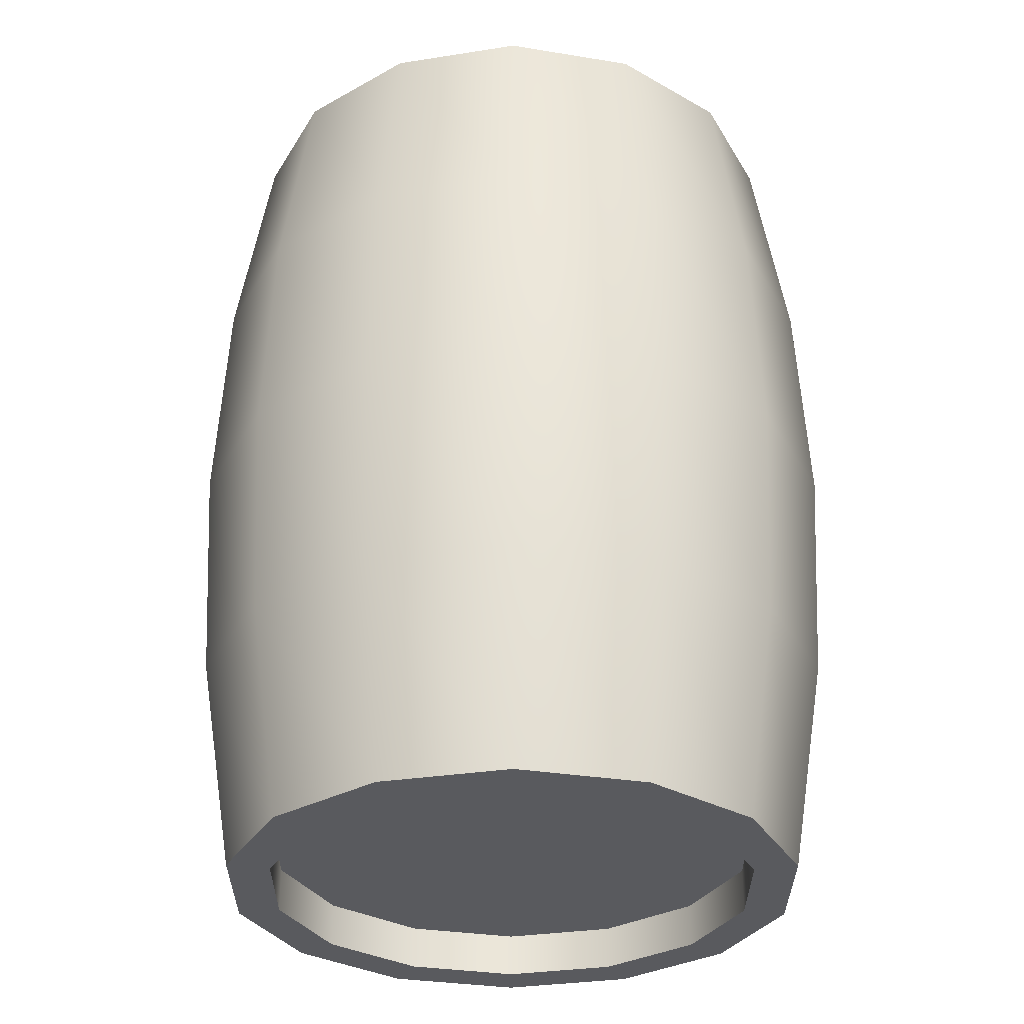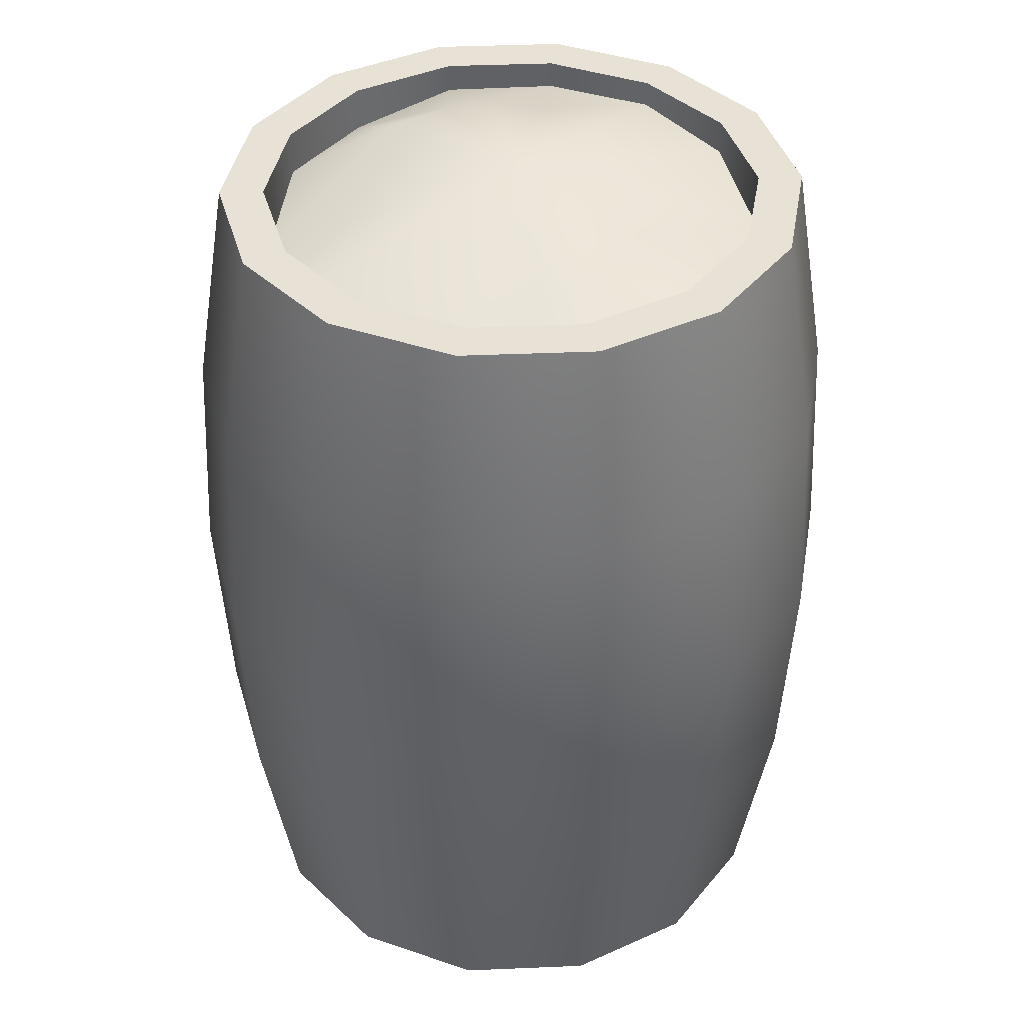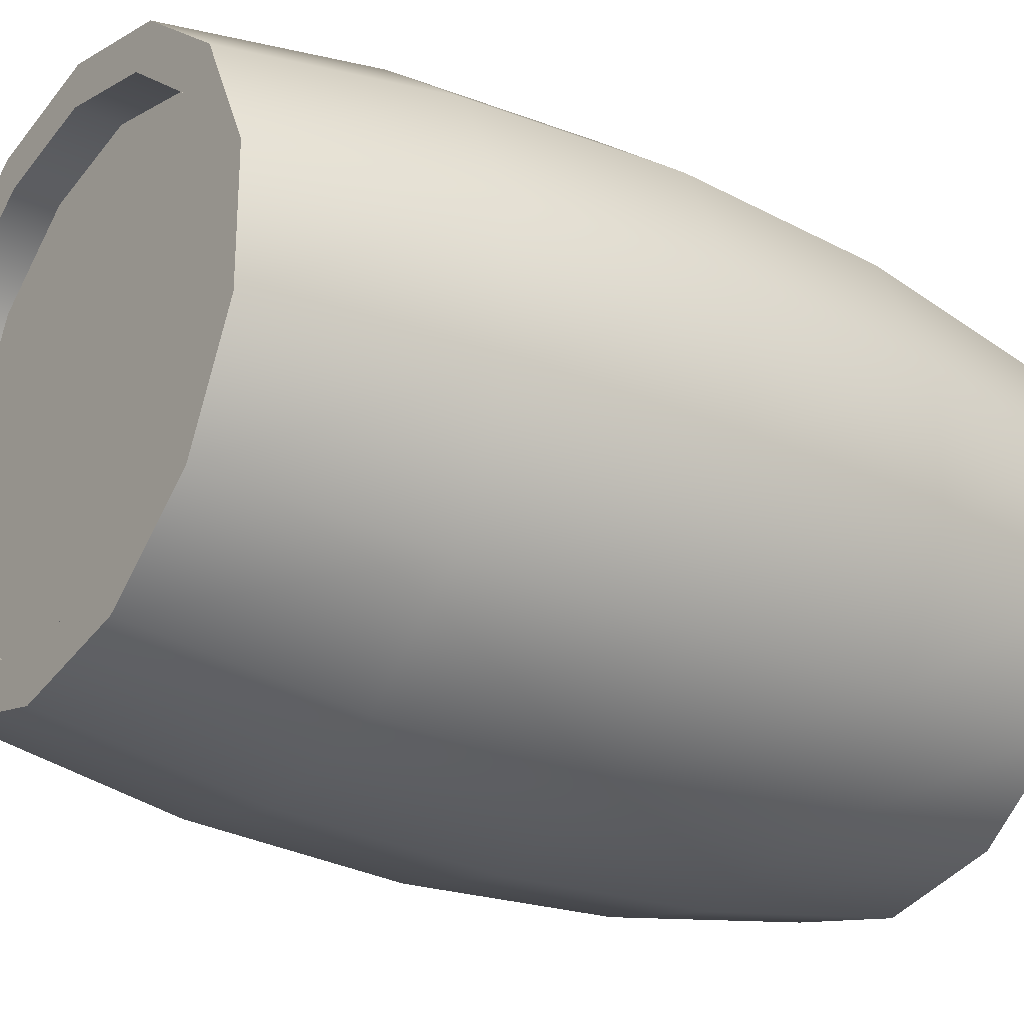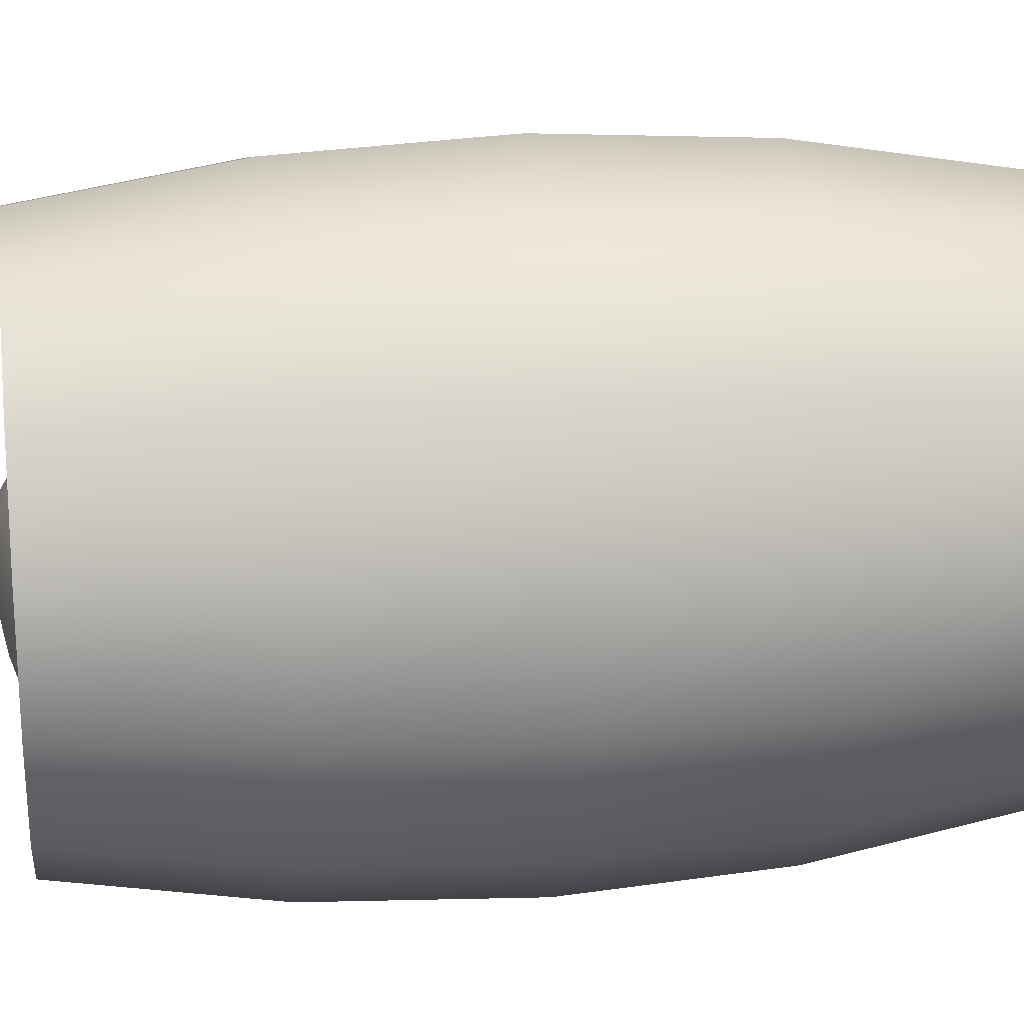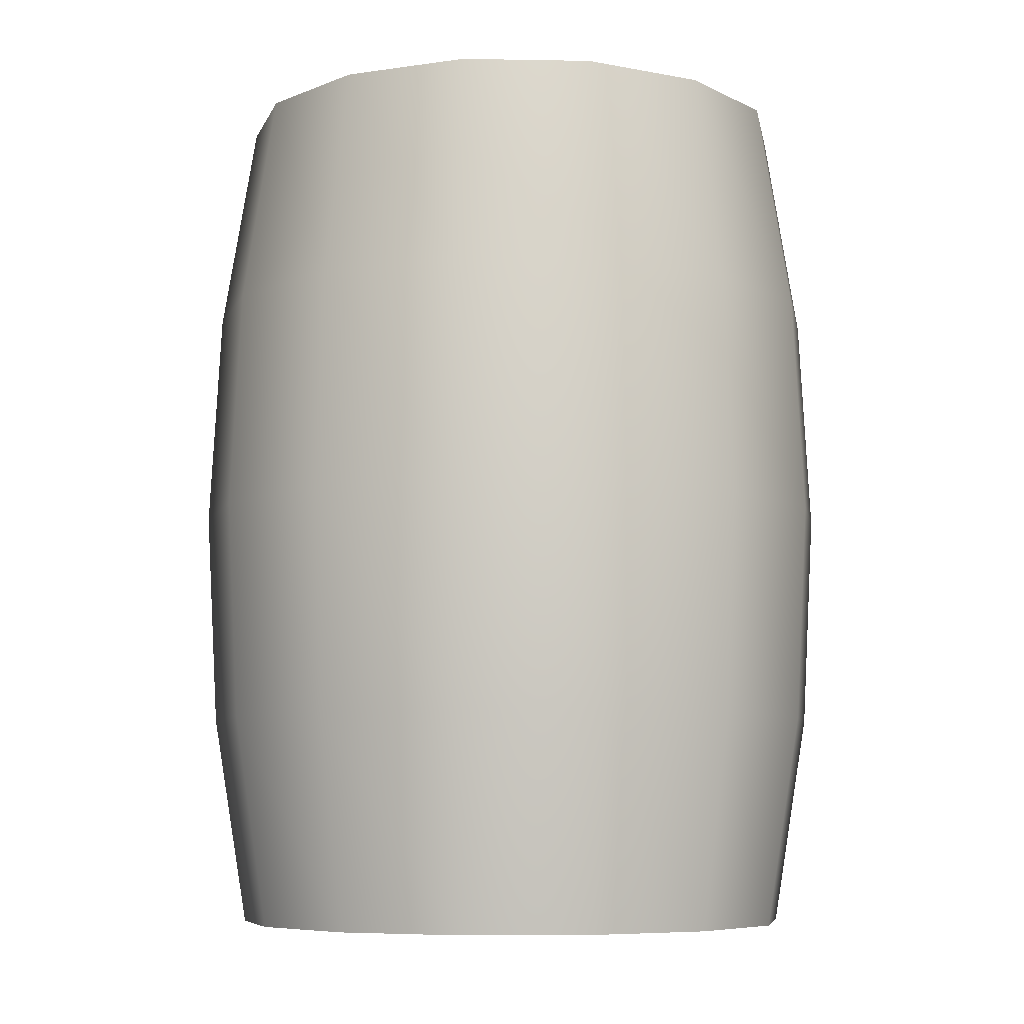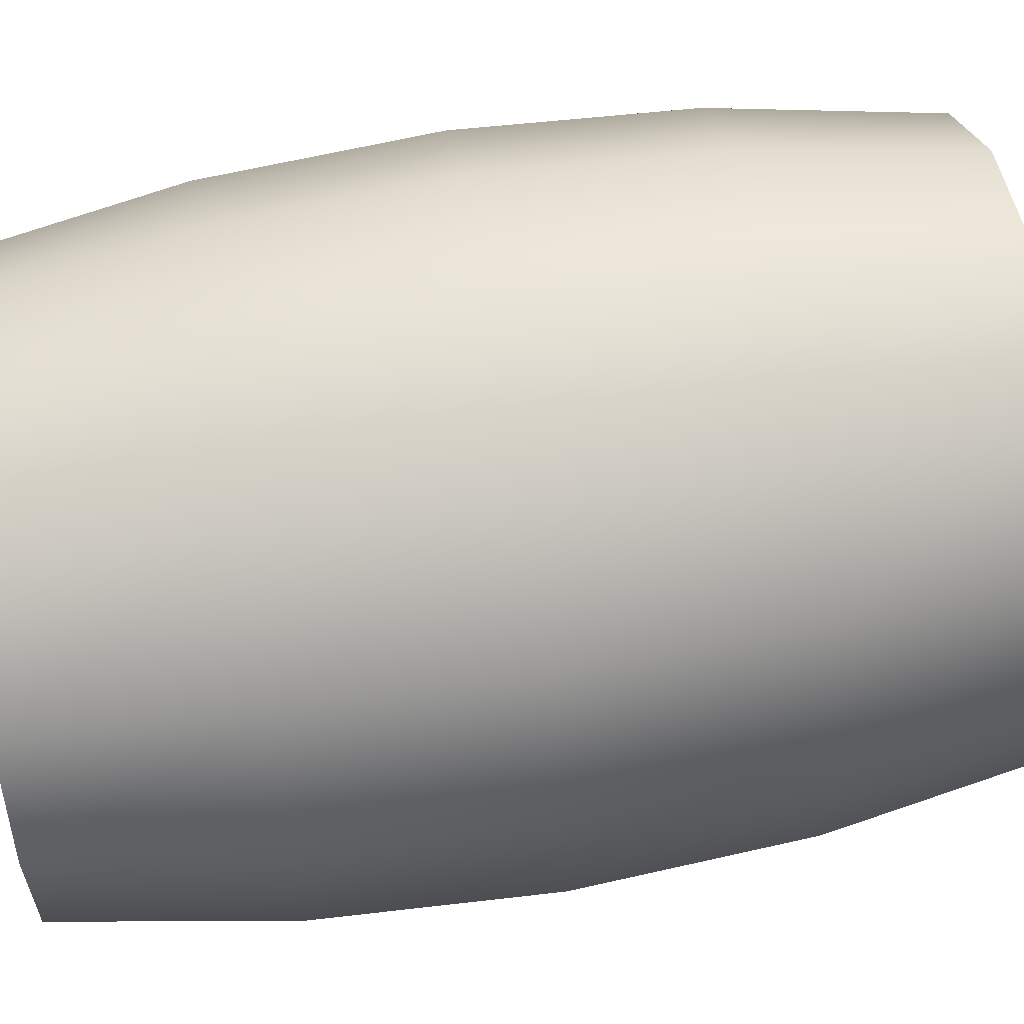
<metadata>
{"format":"obj","ext":"obj","renderer":"f3d","projection":"perspective","resolution":1024,"background":"white","views":[{"elev":-31.4,"azim":-128.8,"up":"+Y"},{"elev":40.4,"azim":61.3,"up":"+Y"},{"elev":-26.0,"azim":54.2,"up":"+Z"},{"elev":19.8,"azim":-99.0,"up":"+Z"},{"elev":-7.3,"azim":-67.2,"up":"+Y"},{"elev":60.9,"azim":80.0,"up":"+Z"}]}
</metadata>
<code>
g newBarrelGrain(Clone)
v -0.3883 -2.921e-06 -0.3097
v -0.3301 -2.921e-06 -0.2632
v -0.1832 -2.921e-06 -0.3804
v -0.2155 -2.921e-06 -0.4475
v 2.921e-06 -2.921e-06 -0.4222
v 2.921e-06 -2.921e-06 -0.4967
v 0.1832 -2.921e-06 -0.3804
v 0.2155 -2.921e-06 -0.4475
v 0.3301 -2.921e-06 -0.2632
v 0.3883 -2.921e-06 -0.3097
v -0.4842 -2.921e-06 -0.1105
v -0.4116 -2.921e-06 -0.09396
v -0.4842 -2.921e-06 0.1105
v -0.4116 -2.921e-06 0.09395
v -0.3883 -2.921e-06 0.3097
v -0.3301 -2.921e-06 0.2632
v -0.2155 -2.921e-06 0.4475
v -0.1832 -2.921e-06 0.3804
v 2.921e-06 -2.921e-06 0.4967
v 2.921e-06 -2.921e-06 0.4222
v 0.2155 -2.921e-06 0.4475
v 0.1832 -2.921e-06 0.3804
v 0.3883 -2.921e-06 0.3097
v 0.3301 -2.921e-06 0.2632
v 0.4842 -2.921e-06 0.1105
v 0.4116 -2.921e-06 0.09395
v 0.4842 -2.921e-06 -0.1105
v 0.4116 -2.921e-06 -0.09396
v 0.2155 1.5 -0.4475
v 0.1832 1.5 -0.3804
v 2.921e-06 1.5 -0.4222
v 2.921e-06 1.5 -0.4967
v 0.3883 1.5 -0.3097
v 0.3301 1.5 -0.2632
v -0.1832 1.5 -0.3804
v -0.2155 1.5 -0.4475
v 0.4842 1.5 -0.1105
v 0.4116 1.5 -0.09396
v -0.3301 1.5 -0.2632
v -0.3883 1.5 -0.3097
v -0.4116 1.5 -0.09396
v -0.4842 1.5 -0.1105
v -0.4116 1.5 0.09395
v -0.4842 1.5 0.1105
v -0.3301 1.5 0.2632
v -0.3883 1.5 0.3097
v -0.1832 1.5 0.3804
v -0.2155 1.5 0.4475
v 2.921e-06 1.5 0.4222
v 2.921e-06 1.5 0.4967
v 0.1832 1.5 0.3804
v 0.2155 1.5 0.4475
v 0.3301 1.5 0.2632
v 0.3883 1.5 0.3097
v 0.4116 1.5 0.09395
v 0.4842 1.5 0.1105
v 2.921e-06 1.13 -0.5567
v 0.2415 1.13 -0.5015
v 0.2155 1.5 -0.4475
v 2.921e-06 1.5 -0.4967
v 0.3883 1.5 -0.3097
v 0.4352 1.13 -0.3471
v 0.4842 1.5 -0.1105
v 0.5427 1.13 -0.1239
v 0.4842 1.5 0.1105
v 0.5427 1.13 0.1239
v 0.3883 1.5 0.3097
v 0.4352 1.13 0.3471
v 0.2155 1.5 0.4475
v 0.2415 1.13 0.5015
v 2.921e-06 1.5 0.4967
v 2.921e-06 1.13 0.5567
v 0.2502 0.75 0.5196
v 2.921e-06 0.75 0.5767
v 0.2415 0.3697 0.5015
v 2.921e-06 0.3697 0.5567
v 0.2155 -2.921e-06 0.4475
v 2.921e-06 -2.921e-06 0.4967
v 0.3883 -2.921e-06 0.3097
v 0.4352 0.3697 0.3471
v 0.4509 0.75 0.3596
v 0.4842 -2.921e-06 0.1105
v 0.5427 0.3697 0.1239
v 0.5623 0.75 0.1283
v 0.4842 -2.921e-06 -0.1105
v 0.5427 0.3697 -0.1239
v 0.5623 0.75 -0.1283
v 0.3883 -2.921e-06 -0.3097
v 0.4352 0.3697 -0.3471
v 0.4509 0.75 -0.3596
v 0.2155 -2.921e-06 -0.4475
v 0.2415 0.3697 -0.5015
v 0.2502 0.75 -0.5196
v 2.921e-06 -2.921e-06 -0.4967
v 2.921e-06 0.3697 -0.5567
v 2.921e-06 0.75 -0.5767
v 2.921e-06 1.13 0.5567
v -0.2415 1.13 0.5015
v -0.2155 1.5 0.4475
v 2.921e-06 1.5 0.4967
v -0.3883 1.5 0.3097
v -0.4352 1.13 0.3471
v -0.4842 1.5 0.1105
v -0.5427 1.13 0.1239
v -0.4842 1.5 -0.1105
v -0.5427 1.13 -0.1239
v -0.3883 1.5 -0.3097
v -0.4352 1.13 -0.3471
v -0.2155 1.5 -0.4475
v -0.2415 1.13 -0.5015
v 2.921e-06 1.5 -0.4967
v 2.921e-06 1.13 -0.5567
v -0.2502 0.75 -0.5196
v 2.921e-06 0.75 -0.5767
v -0.2415 0.3697 -0.5015
v 2.921e-06 0.3697 -0.5567
v -0.2155 -2.921e-06 -0.4475
v 2.921e-06 -2.921e-06 -0.4967
v -0.3883 -2.921e-06 -0.3097
v -0.4352 0.3697 -0.3471
v -0.4509 0.75 -0.3596
v -0.4842 -2.921e-06 -0.1105
v -0.5427 0.3697 -0.1239
v -0.5623 0.75 -0.1283
v -0.4842 -2.921e-06 0.1105
v -0.5427 0.3697 0.1239
v -0.5623 0.75 0.1283
v -0.3883 -2.921e-06 0.3097
v -0.4352 0.3697 0.3471
v -0.4509 0.75 0.3596
v -0.2155 -2.921e-06 0.4475
v -0.2415 0.3697 0.5015
v -0.2502 0.75 0.5196
v 2.921e-06 -2.921e-06 0.4967
v 2.921e-06 0.3697 0.5567
v 2.921e-06 0.75 0.5767
v 2.921e-06 1.5 0.4222
v 2.921e-06 1.405 0.4222
v 0.1832 1.373 0.3804
v 0.1832 1.5 0.3804
v 0.3301 1.392 0.2632
v 0.3301 1.5 0.2632
v 0.4116 1.359 0.09395
v 0.4116 1.5 0.09395
v -0.1832 1.5 0.3804
v -0.1832 1.381 0.3804
v -0.3301 1.5 0.2632
v -0.3301 1.424 0.2632
v -0.4116 1.5 0.09395
v -0.4116 1.424 0.09395
v 0.4116 1.41 -0.09396
v 0.4116 1.5 -0.09396
v 0.3301 1.41 -0.2632
v 0.3301 1.5 -0.2632
v 0.1832 1.41 -0.3804
v 0.1832 1.5 -0.3804
v 2.921e-06 1.442 -0.4222
v 2.921e-06 1.5 -0.4222
v -0.1832 1.455 -0.3804
v -0.1832 1.5 -0.3804
v -0.3301 1.453 -0.2632
v -0.3301 1.5 -0.2632
v -0.4116 1.451 -0.09396
v -0.4116 1.5 -0.09396
v -0.02622 1.524 -0.02455
v 2.921e-06 1.442 -0.4222
v 0.1832 1.41 -0.3804
v 0.1709 1.444 -0.1566
v 0.2294 1.445 -0.041
v 0.2229 1.434 0.07179
v 0.2036 1.425 0.161
v 0.1832 1.373 0.3804
v 2.921e-06 1.405 0.4222
v -0.1832 1.381 0.3804
v -0.2151 1.537 0.1135
v -0.2319 1.533 0.008544
v -0.2374 1.518 -0.08631
v -0.2379 1.472 -0.1933
v -0.1832 1.455 -0.3804
v -0.3301 1.453 -0.2632
v -0.4116 1.424 0.09395
v -0.3301 1.424 0.2632
v -0.4116 1.451 -0.09396
v 0.3301 1.392 0.2632
v 0.4116 1.359 0.09395
v 0.4116 1.41 -0.09396
v 0.3301 1.41 -0.2632
v 0.4116 -2.921e-06 0.09395
v 0.4116 0.07499 0.09395
v 0.3301 0.07499 0.2632
v 0.3301 -2.921e-06 0.2632
v 0.4116 -2.921e-06 -0.09396
v 0.4116 0.07499 -0.09396
v 0.3301 -2.921e-06 -0.2632
v 0.3301 0.07499 -0.2632
v 0.1832 0.07499 0.3804
v 0.1832 -2.921e-06 0.3804
v 2.921e-06 0.07499 0.4222
v 2.921e-06 -2.921e-06 0.4222
v -0.1832 0.07499 0.3804
v -0.1832 -2.921e-06 0.3804
v 0.1832 -2.921e-06 -0.3804
v 0.1832 0.07499 -0.3804
v 2.921e-06 -2.921e-06 -0.4222
v 2.921e-06 0.07499 -0.4222
v -0.1832 -2.921e-06 -0.3804
v -0.1832 0.07499 -0.3804
v -0.3301 -2.921e-06 -0.2632
v -0.3301 0.07499 -0.2632
v -0.4116 -2.921e-06 -0.09396
v -0.4116 0.07499 -0.09396
v -0.4116 -2.921e-06 0.09395
v -0.4116 0.07499 0.09395
v -0.3301 -2.921e-06 0.2632
v -0.3301 0.07499 0.2632
v 2.921e-06 0.07499 -2.921e-06
v 0.1832 0.07499 -0.3804
v 2.921e-06 0.07499 -0.4222
v 0.3301 0.07499 -0.2632
v 0.4116 0.07499 -0.09396
v 0.4116 0.07499 0.09395
v 0.3301 0.07499 0.2632
v 0.1832 0.07499 0.3804
v 2.921e-06 0.07499 0.4222
v -0.1832 0.07499 0.3804
v -0.3301 0.07499 0.2632
v -0.4116 0.07499 0.09395
v -0.4116 0.07499 -0.09396
v -0.3301 0.07499 -0.2632
v -0.1832 0.07499 -0.3804
g newBarrelGrain(Clone)_0
f 3 2 1
f 4 3 1
f 5 3 4
f 6 5 4
f 7 5 6
f 8 7 6
f 9 7 8
f 10 9 8
f 1 2 11
f 2 12 11
f 11 12 13
f 12 14 13
f 13 14 15
f 14 16 15
f 15 16 17
f 16 18 17
f 17 18 19
f 18 20 19
f 19 20 21
f 20 22 21
f 21 22 23
f 22 24 23
f 23 24 25
f 24 26 25
f 25 26 27
f 26 28 27
f 27 28 10
f 28 9 10
f 31 30 29
f 32 31 29
f 29 30 33
f 30 34 33
f 35 31 32
f 36 35 32
f 33 34 37
f 34 38 37
f 39 35 36
f 40 39 36
f 41 39 40
f 42 41 40
f 43 41 42
f 44 43 42
f 45 43 44
f 46 45 44
f 47 45 46
f 48 47 46
f 49 47 48
f 50 49 48
f 51 49 50
f 52 51 50
f 53 51 52
f 54 53 52
f 55 53 54
f 56 55 54
f 38 55 56
f 37 38 56
f 59 58 57
f 60 59 57
f 59 61 58
f 61 62 58
f 61 63 62
f 63 64 62
f 63 65 64
f 65 66 64
f 65 67 66
f 67 68 66
f 67 69 68
f 69 70 68
f 69 71 70
f 71 72 70
f 70 72 73
f 72 74 73
f 73 74 75
f 74 76 75
f 75 76 77
f 76 78 77
f 75 77 79
f 80 75 79
f 73 75 80
f 81 73 80
f 70 73 81
f 68 70 81
f 80 79 82
f 83 80 82
f 81 80 83
f 84 81 83
f 68 81 84
f 66 68 84
f 83 82 85
f 86 83 85
f 84 83 86
f 87 84 86
f 66 84 87
f 64 66 87
f 86 85 88
f 89 86 88
f 87 86 89
f 90 87 89
f 64 87 90
f 62 64 90
f 89 88 91
f 92 89 91
f 90 89 92
f 93 90 92
f 62 90 93
f 58 62 93
f 92 91 94
f 95 92 94
f 93 92 95
f 96 93 95
f 58 93 96
f 57 58 96
f 99 98 97
f 100 99 97
f 99 101 98
f 101 102 98
f 101 103 102
f 103 104 102
f 103 105 104
f 105 106 104
f 105 107 106
f 107 108 106
f 107 109 108
f 109 110 108
f 109 111 110
f 111 112 110
f 110 112 113
f 112 114 113
f 113 114 115
f 114 116 115
f 115 116 117
f 116 118 117
f 115 117 119
f 120 115 119
f 113 115 120
f 121 113 120
f 110 113 121
f 108 110 121
f 120 119 122
f 123 120 122
f 121 120 123
f 124 121 123
f 108 121 124
f 106 108 124
f 123 122 125
f 126 123 125
f 124 123 126
f 127 124 126
f 106 124 127
f 104 106 127
f 126 125 128
f 129 126 128
f 127 126 129
f 130 127 129
f 104 127 130
f 102 104 130
f 129 128 131
f 132 129 131
f 130 129 132
f 133 130 132
f 102 130 133
f 98 102 133
f 132 131 134
f 135 132 134
f 133 132 135
f 136 133 135
f 98 133 136
f 97 98 136
f 139 138 137
f 140 139 137
f 141 139 140
f 142 141 140
f 143 141 142
f 144 143 142
f 137 138 145
f 138 146 145
f 145 146 147
f 146 148 147
f 147 148 149
f 148 150 149
f 151 143 144
f 152 151 144
f 153 151 152
f 154 153 152
f 155 153 154
f 156 155 154
f 157 155 156
f 158 157 156
f 159 157 158
f 160 159 158
f 161 159 160
f 162 161 160
f 163 161 162
f 164 163 162
f 150 163 164
f 149 150 164
f 167 166 165
f 168 167 165
f 169 168 165
f 170 169 165
f 171 170 165
f 172 171 165
f 173 172 165
f 174 173 165
f 175 174 165
f 176 175 165
f 177 176 165
f 178 177 165
f 179 178 165
f 166 179 165
f 179 180 178
f 178 180 177
f 176 181 175
f 181 182 175
f 175 182 174
f 183 181 176
f 177 183 176
f 180 183 177
f 171 184 170
f 172 184 171
f 184 185 170
f 170 185 169
f 185 186 169
f 169 186 168
f 186 187 168
f 168 187 167
f 190 189 188
f 191 190 188
f 188 189 192
f 189 193 192
f 192 193 194
f 193 195 194
f 196 190 191
f 197 196 191
f 198 196 197
f 199 198 197
f 200 198 199
f 201 200 199
f 194 195 202
f 195 203 202
f 202 203 204
f 203 205 204
f 204 205 206
f 205 207 206
f 206 207 208
f 207 209 208
f 208 209 210
f 209 211 210
f 210 211 212
f 211 213 212
f 212 213 214
f 213 215 214
f 215 200 201
f 214 215 201
f 218 217 216
f 217 219 216
f 219 220 216
f 220 221 216
f 221 222 216
f 222 223 216
f 223 224 216
f 224 225 216
f 225 226 216
f 226 227 216
f 227 228 216
f 228 229 216
f 229 230 216
f 230 218 216

</code>
